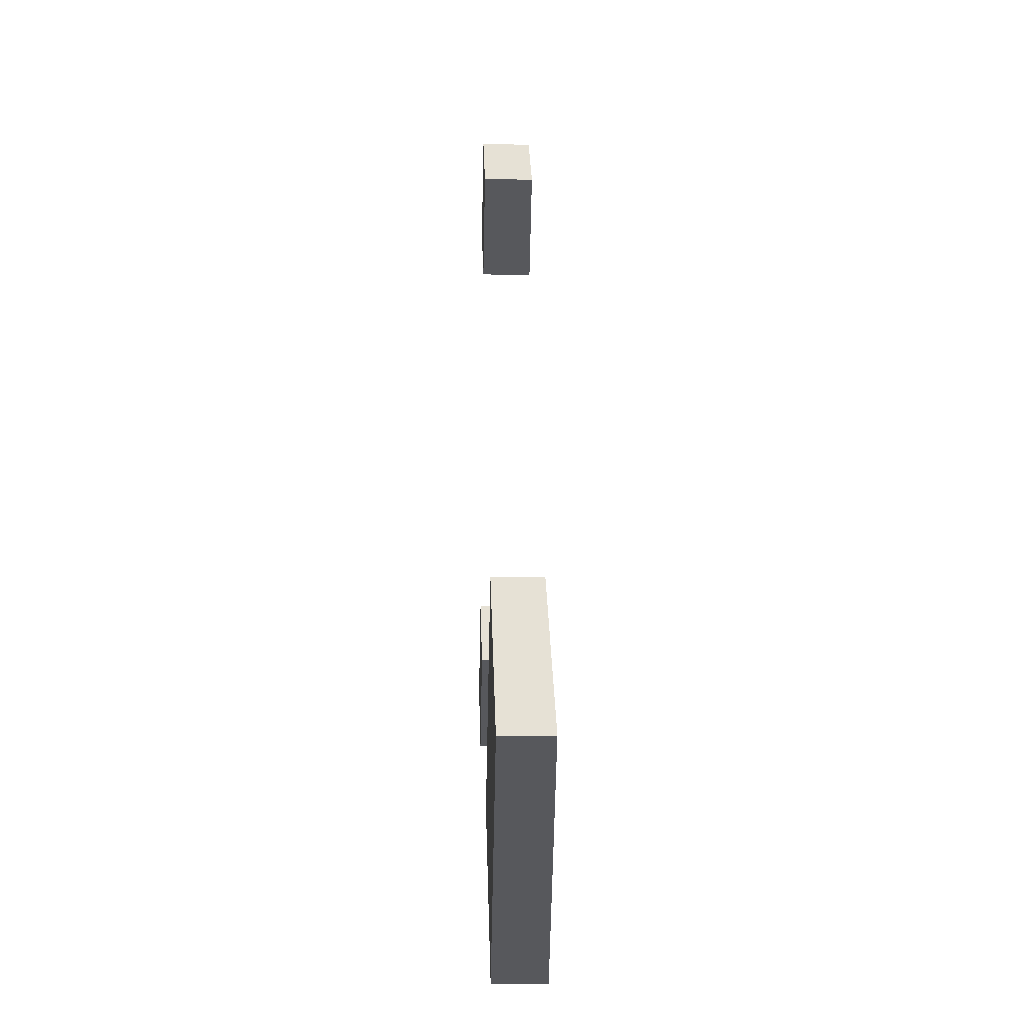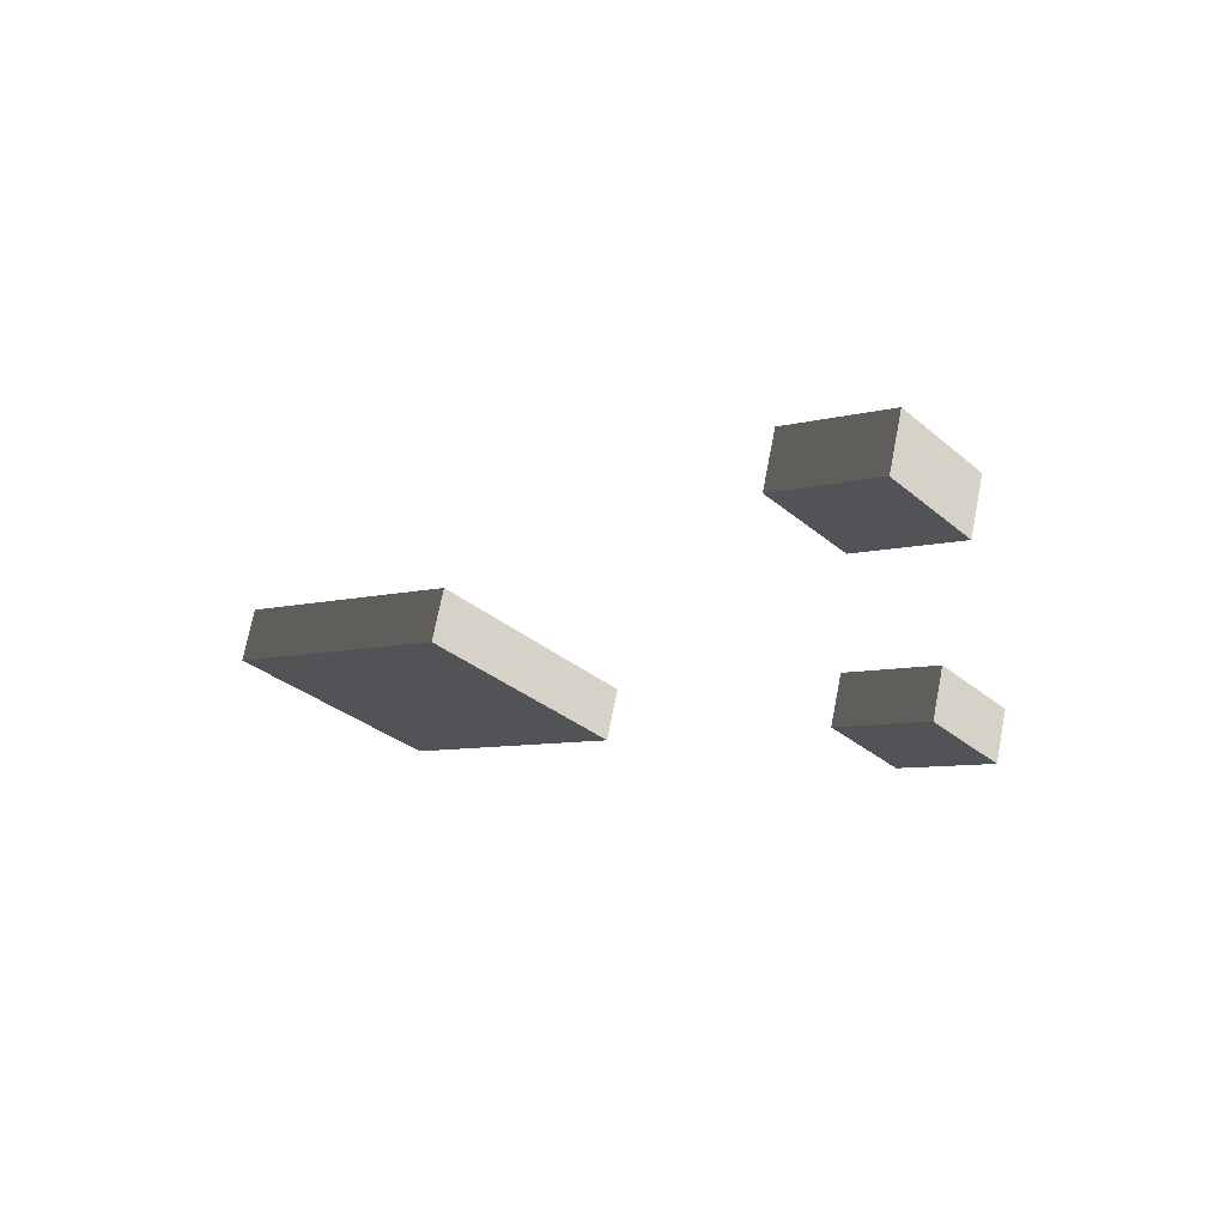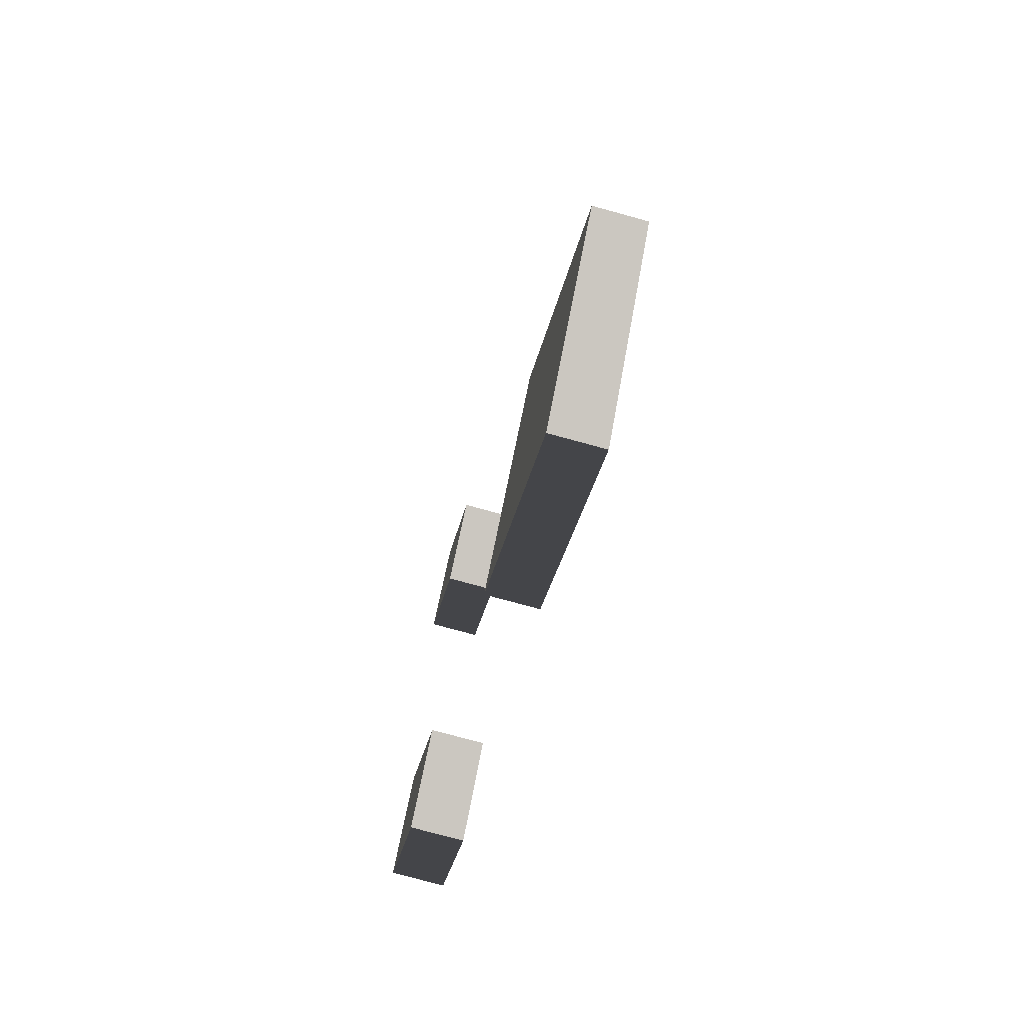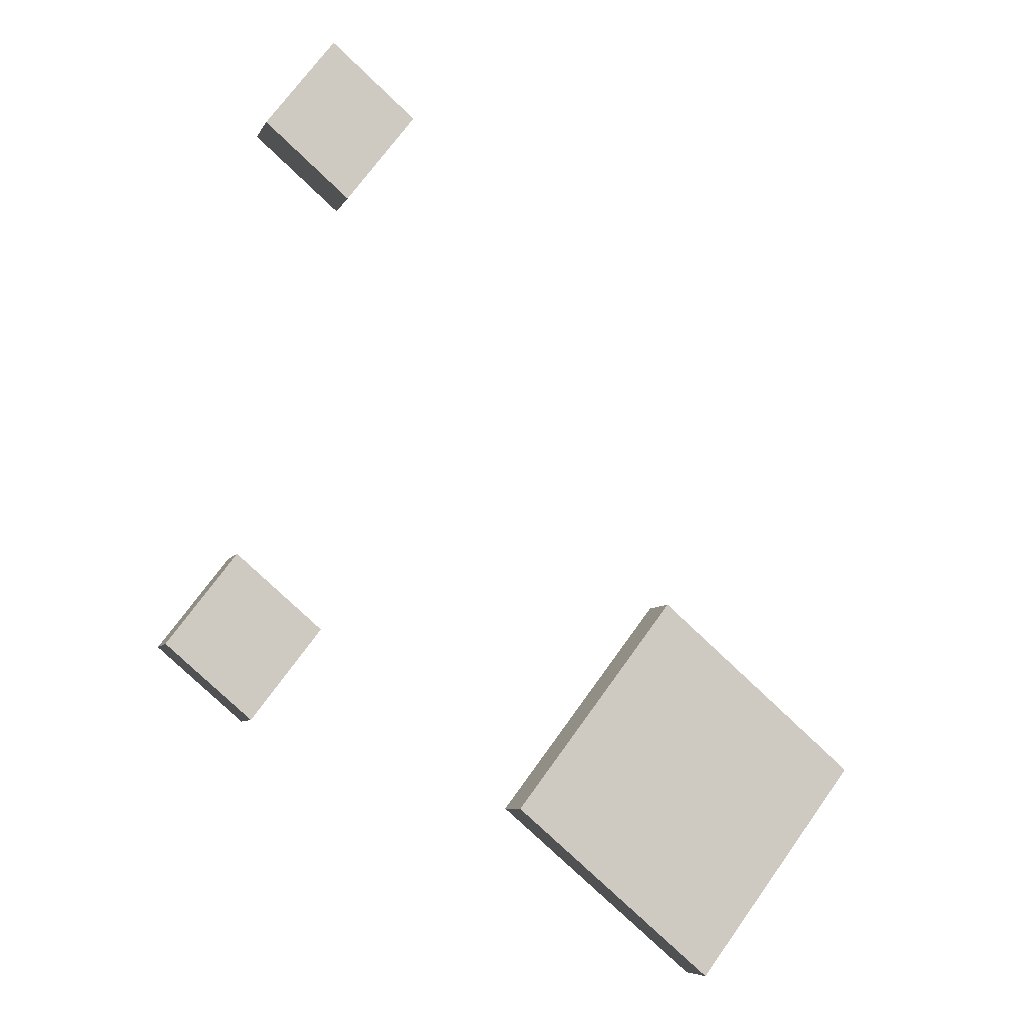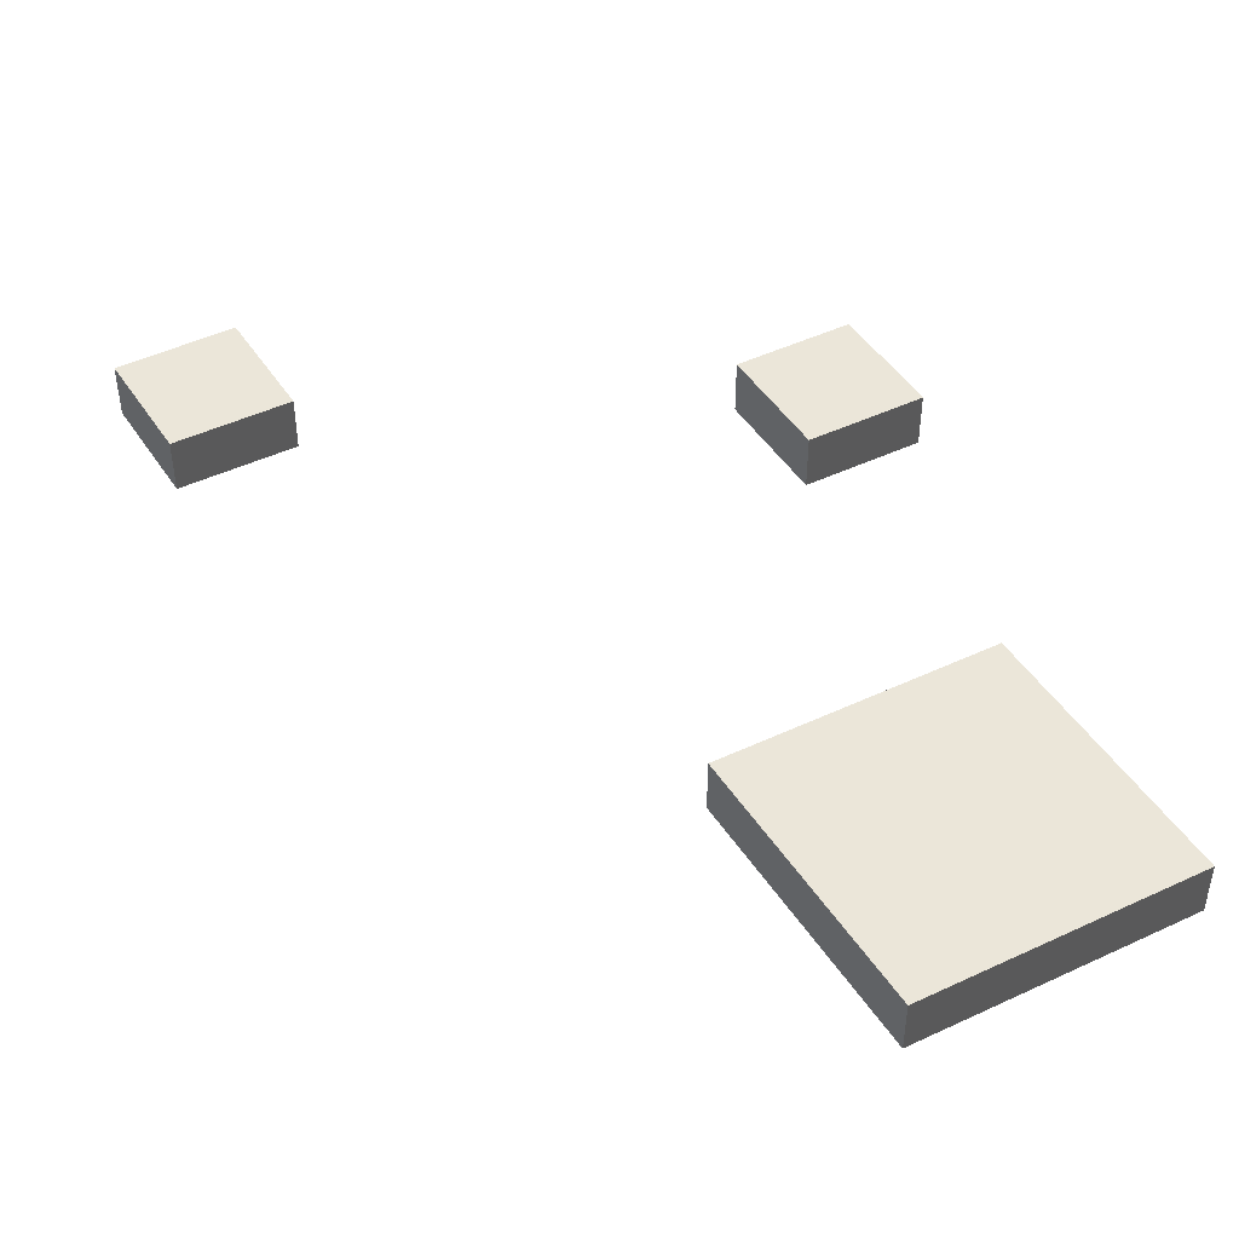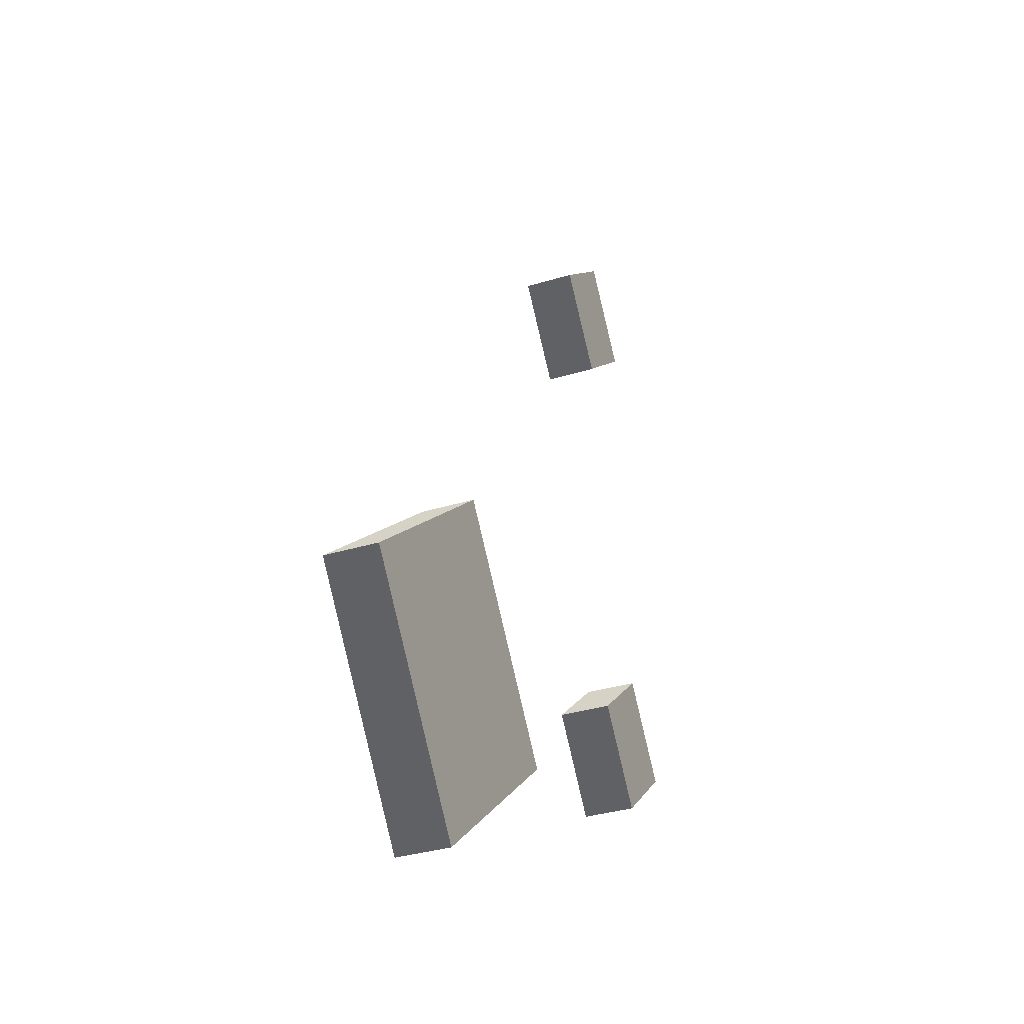
<metadata>
{"format":"obj","ext":"obj","renderer":"f3d","projection":"perspective","resolution":1024,"background":"white","views":[{"elev":-11.0,"azim":88.0,"up":"+Z"},{"elev":71.0,"azim":-169.0,"up":"+Z"},{"elev":-74.4,"azim":74.6,"up":"+Z"},{"elev":-7.2,"azim":-16.8,"up":"+Z"},{"elev":46.8,"azim":99.3,"up":"+Y"},{"elev":-34.3,"azim":112.3,"up":"+Z"}]}
</metadata>
<code>
v 1.81 0 -1.333
v 0.8116 0 -0.4756
v 0.8116 0.2654 -0.4756
v 1.81 0.2654 -1.333
v 1.81 0.2654 -1.333
v 0.8116 0.2654 -0.4756
v 0.003738 0.2654 -1.536
v 1.002 0.2654 -2.393
v 1.002 0.2654 -2.393
v 0.003738 0.2654 -1.536
v 0.003738 0 -1.536
v 1.002 0 -2.393
v 1.002 0 -2.393
v 0.003738 0 -1.536
v 0.8116 0 -0.4756
v 1.81 0 -1.333
v 0.8116 0 -0.4756
v 0.003738 0 -1.536
v 0.003738 0.2654 -1.536
v 0.8116 0.2654 -0.4756
v 1.002 0 -2.393
v 1.81 0 -1.333
v 1.81 0.2654 -1.333
v 1.002 0.2654 -2.393
v -0.5761 0 2.026
v -1.003 0 2.393
v -1.003 0.2654 2.393
v -0.5761 0.2654 2.026
v -0.5761 0.2654 2.026
v -1.003 0.2654 2.393
v -1.349 0.2654 1.939
v -0.9218 0.2654 1.572
v -0.9218 0.2654 1.572
v -1.349 0.2654 1.939
v -1.349 0 1.939
v -0.9218 0 1.572
v -0.9218 0 1.572
v -1.349 0 1.939
v -1.003 0 2.393
v -0.5761 0 2.026
v -1.003 0 2.393
v -1.349 0 1.939
v -1.349 0.2654 1.939
v -1.003 0.2654 2.393
v -0.9218 0 1.572
v -0.5761 0 2.026
v -0.5761 0.2654 2.026
v -0.9218 0.2654 1.572
v -1.037 0 -0.6451
v -1.465 0 -0.2782
v -1.465 0.2654 -0.2782
v -1.037 0.2654 -0.6451
v -1.037 0.2654 -0.6451
v -1.465 0.2654 -0.2782
v -1.81 0.2654 -0.7318
v -1.383 0.2654 -1.099
v -1.383 0.2654 -1.099
v -1.81 0.2654 -0.7318
v -1.81 0 -0.7318
v -1.383 0 -1.099
v -1.383 0 -1.099
v -1.81 0 -0.7318
v -1.465 0 -0.2782
v -1.037 0 -0.6451
v -1.465 0 -0.2782
v -1.81 0 -0.7318
v -1.81 0.2654 -0.7318
v -1.465 0.2654 -0.2782
v -1.383 0 -1.099
v -1.037 0 -0.6451
v -1.037 0.2654 -0.6451
v -1.383 0.2654 -1.099
g rubble_02_(3)_445_178
f 1 3 2
f 1 4 3
f 5 7 6
f 5 8 7
f 9 11 10
f 9 12 11
f 13 15 14
f 13 16 15
f 17 19 18
f 17 20 19
f 21 23 22
f 21 24 23
f 25 27 26
f 25 28 27
f 29 31 30
f 29 32 31
f 33 35 34
f 33 36 35
f 37 39 38
f 37 40 39
f 41 43 42
f 41 44 43
f 45 47 46
f 45 48 47
f 49 51 50
f 49 52 51
f 53 55 54
f 53 56 55
f 57 59 58
f 57 60 59
f 61 63 62
f 61 64 63
f 65 67 66
f 65 68 67
f 69 71 70
f 69 72 71

</code>
